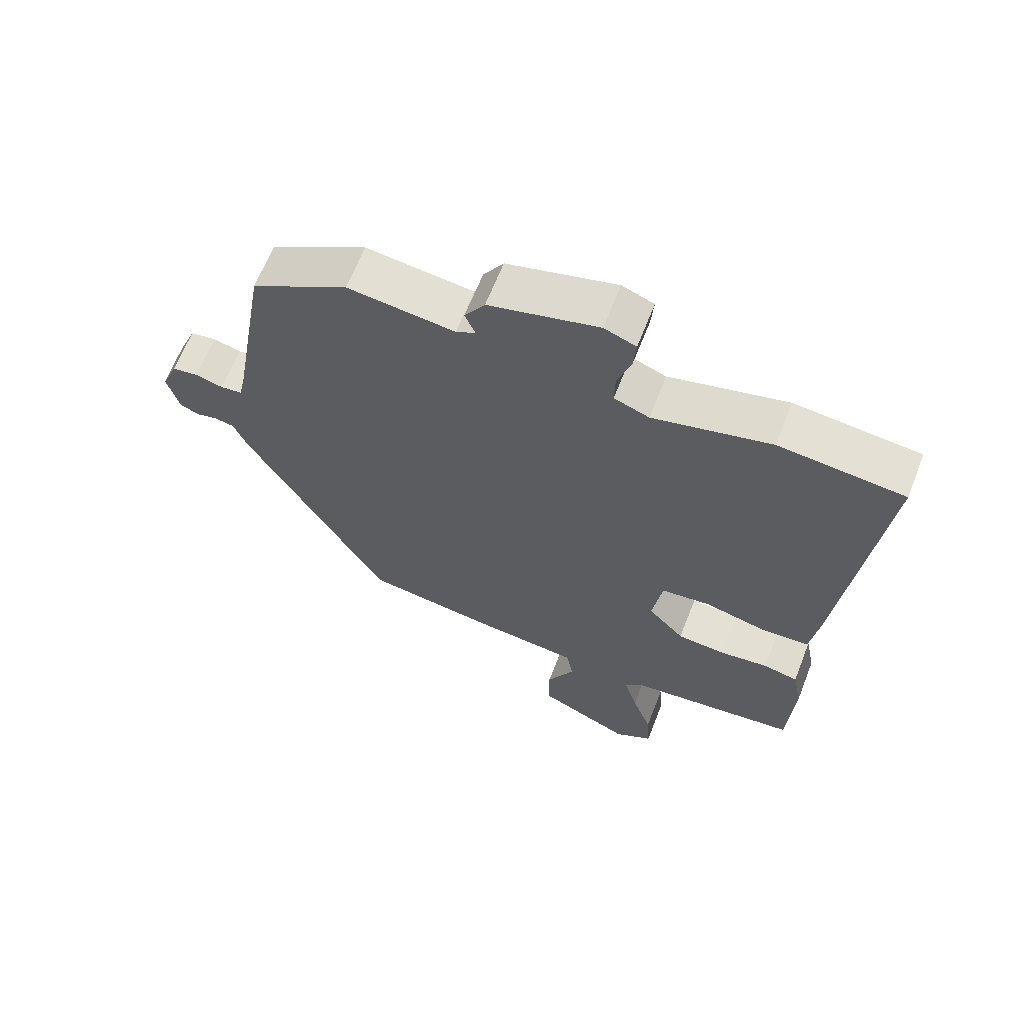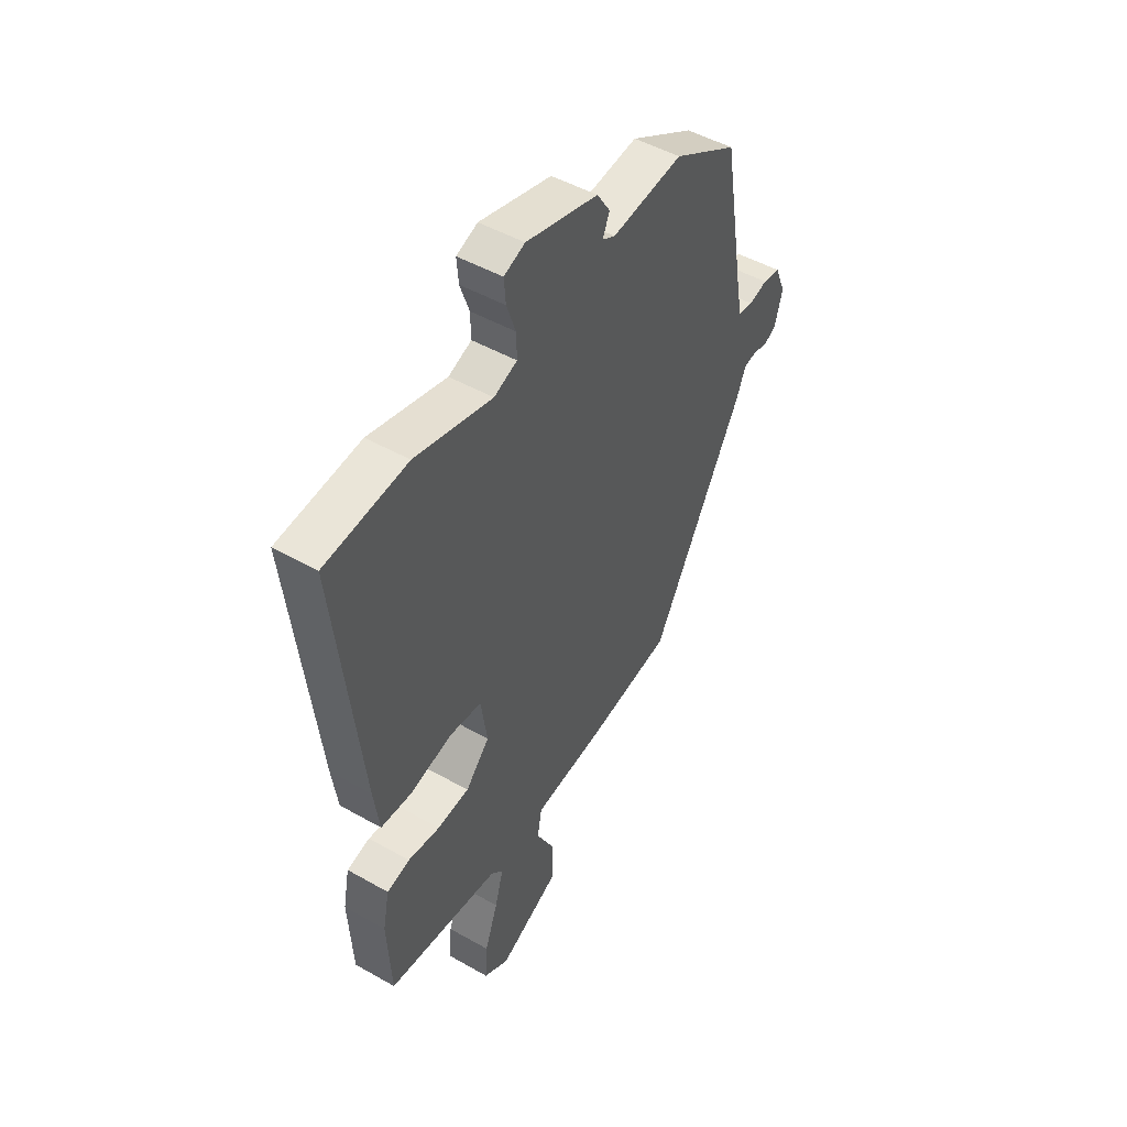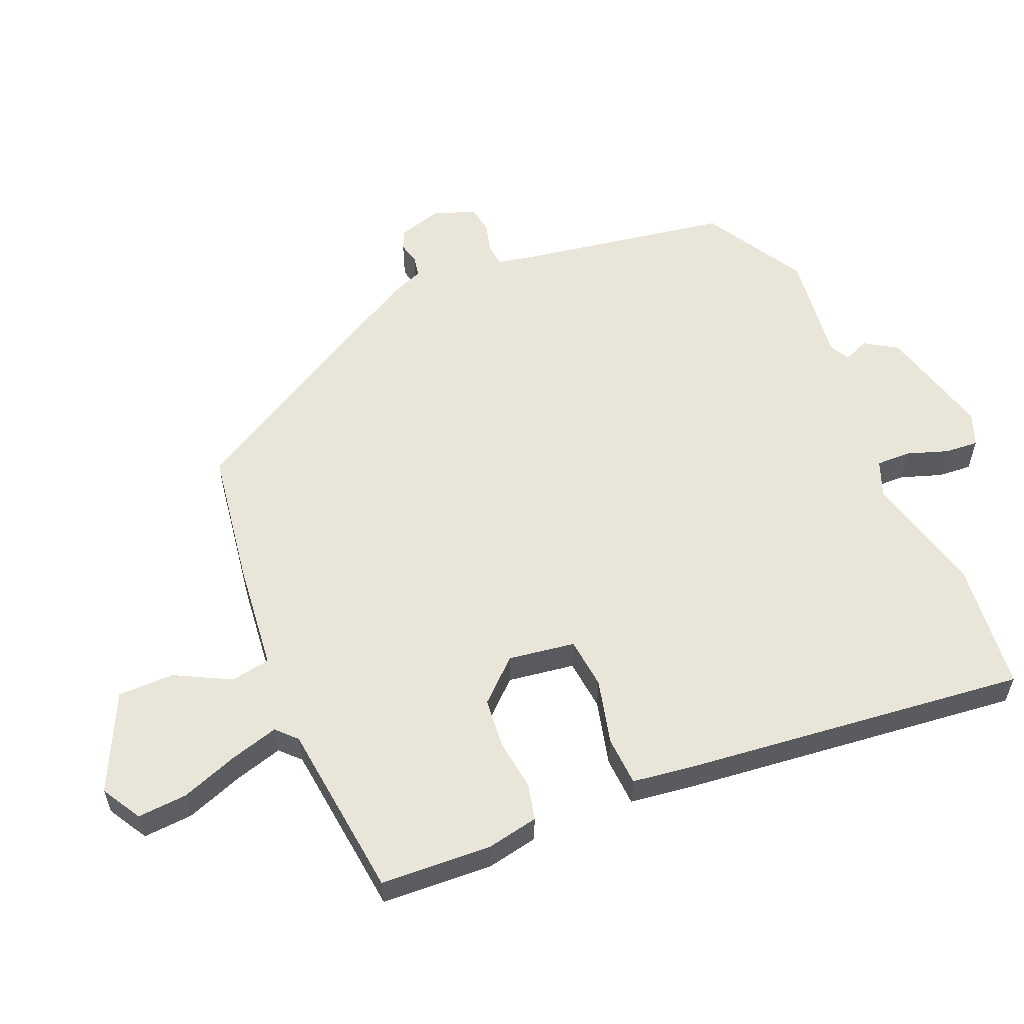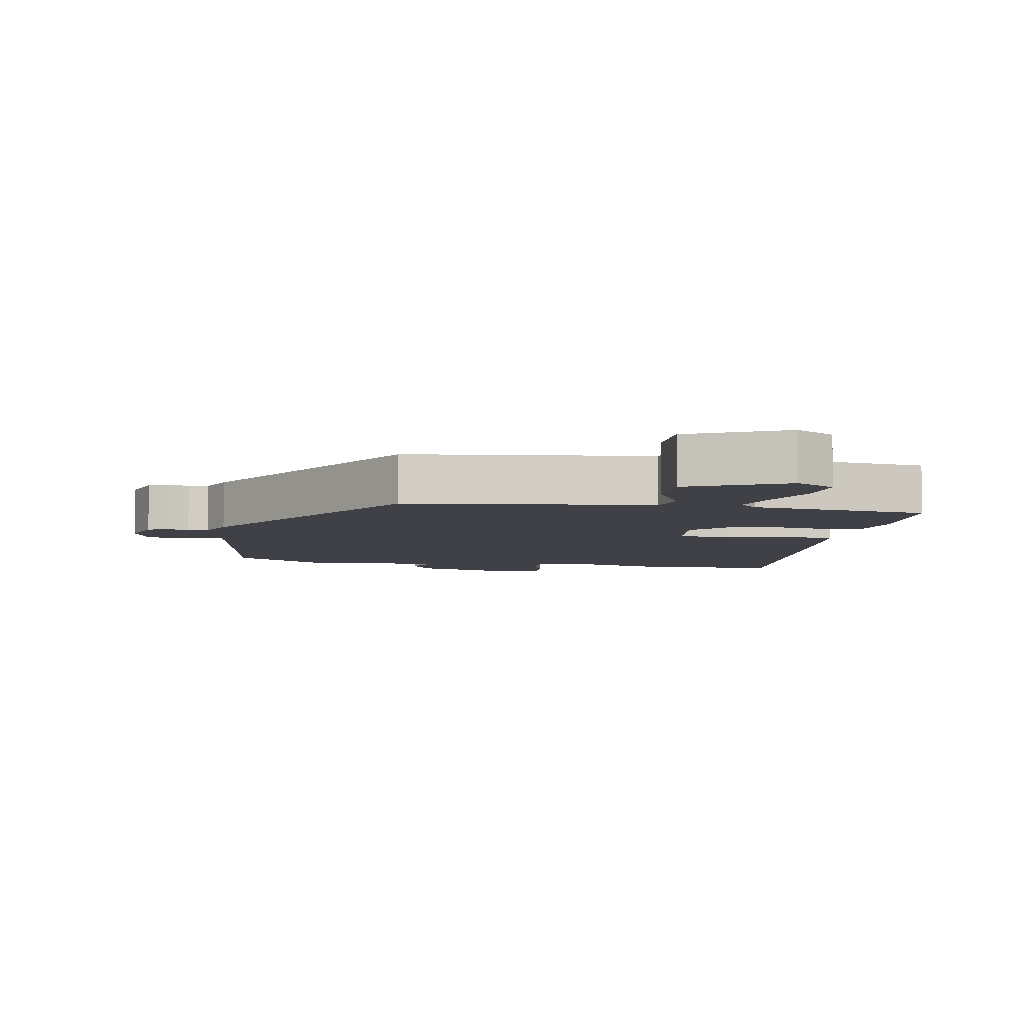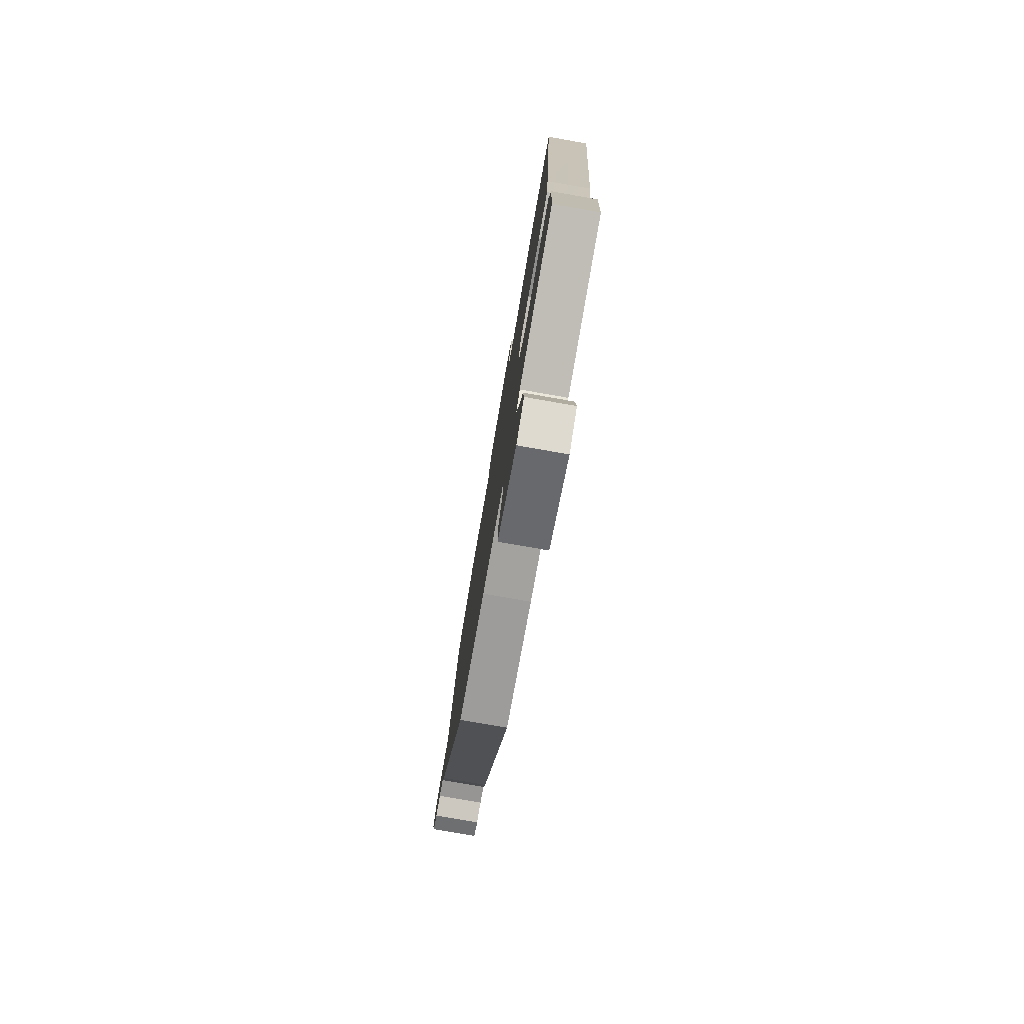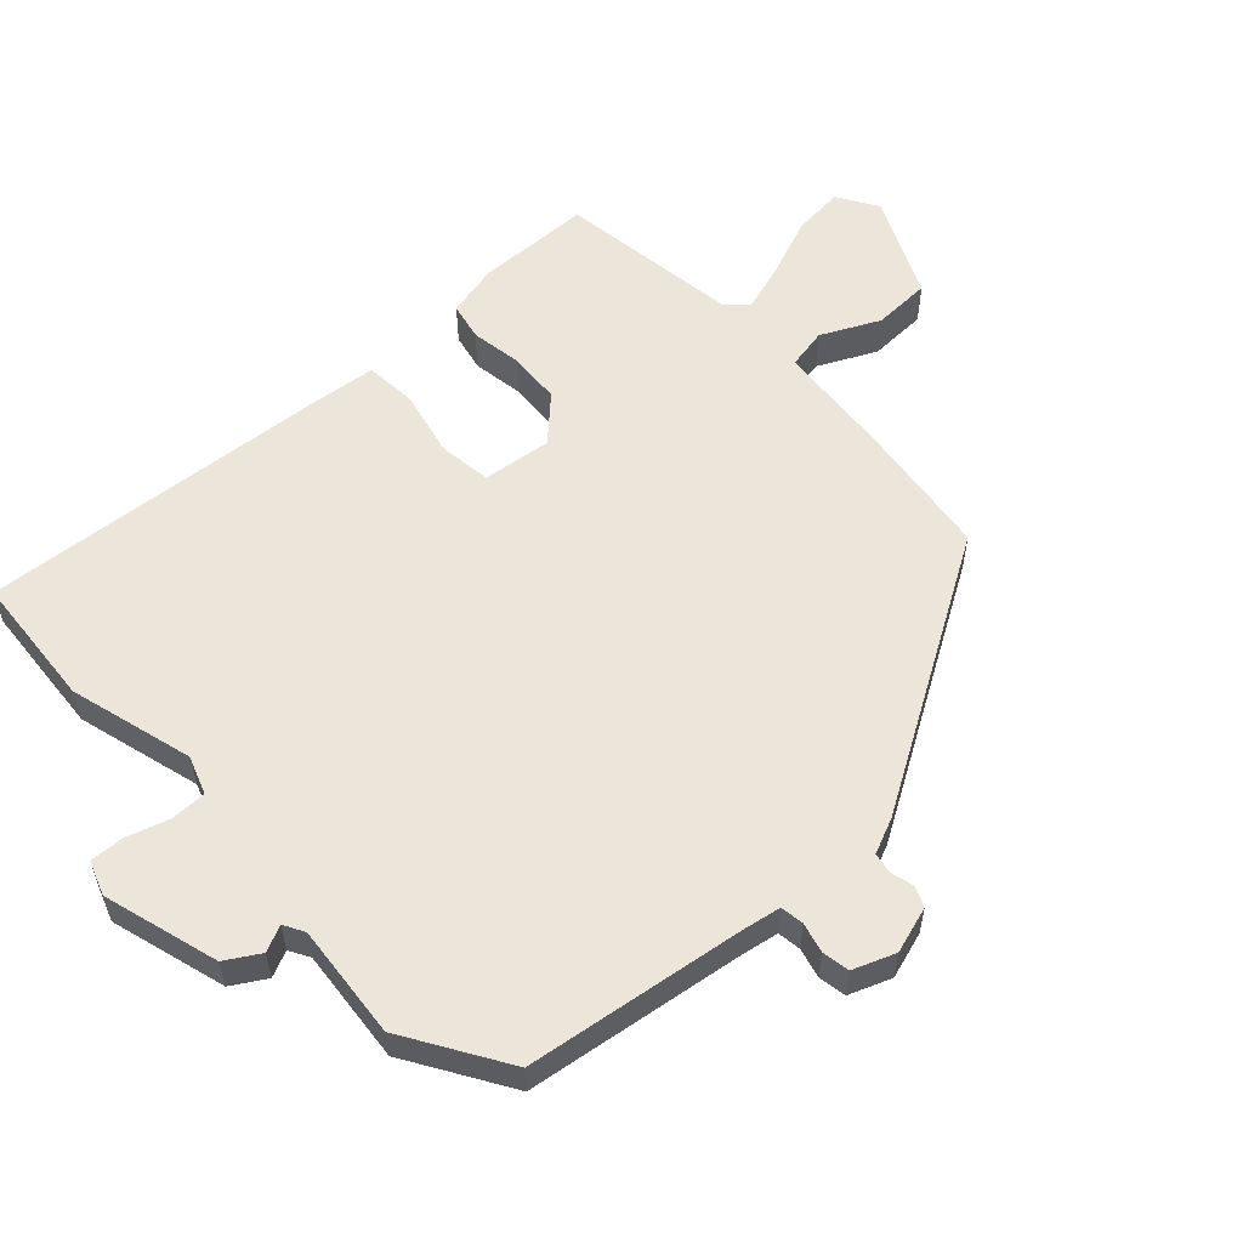
<metadata>
{"format":"obj","ext":"obj","renderer":"f3d","projection":"perspective","resolution":1024,"background":"white","views":[{"elev":64.8,"azim":-158.7,"up":"+Z"},{"elev":48.5,"azim":-57.6,"up":"+Z"},{"elev":57.7,"azim":-113.0,"up":"+Y"},{"elev":-6.0,"azim":168.9,"up":"+Y"},{"elev":-78.9,"azim":-99.9,"up":"+Z"},{"elev":57.0,"azim":45.6,"up":"+Y"}]}
</metadata>
<code>
v 0.317 0.07 -0.482
v 0.115 0.07 -0.513
v -0.048 0.07 -0.531
v -0.058 0.07 -0.59
v -0.015 0.07 -0.672
v -0.015 0.07 -0.756
v -0.159 0.07 -0.826
v -0.218 0.07 -0.792
v -0.213 0.07 -0.718
v -0.182 0.07 -0.632
v -0.162 0.07 -0.561
v -0.191 0.07 -0.533
v -0.454 0.07 -0.503
v -0.463 0.07 -0.337
v -0.448 0.07 -0.261
v -0.394 0.07 -0.248
v -0.319 0.07 -0.258
v -0.244 0.07 -0.251
v -0.188 0.07 -0.19
v -0.203 0.07 -0.091
v -0.279 0.07 -0.083
v -0.375 0.07 -0.107
v -0.449 0.07 -0.103
v -0.462 0.07 -0.01
v -0.519 0.07 0.498
v -0.327 0.07 0.518
v -0.146 0.07 0.473
v -0.092 0.07 0.494
v -0.093 0.07 0.545
v -0.114 0.07 0.606
v -0.118 0.07 0.656
v -0.069 0.07 0.675
v 0.099 0.07 0.631
v 0.13 0.07 0.583
v 0.114 0.07 0.545
v 0.144 0.07 0.529
v 0.309 0.07 0.549
v 0.459 0.07 0.462
v 0.513 0.07 0.146
v 0.524 0.07 0.093
v 0.558 0.07 0.089
v 0.601 0.07 0.101
v 0.641 0.07 0.095
v 0.666 0.07 0.035
v 0.647 0.07 -0.033
v 0.618 0.07 -0.046
v 0.585 0.07 -0.038
v 0.555 0.07 -0.044
v 0.534 0.07 -0.096
v 0.317 0 -0.482
v 0.115 0 -0.513
v -0.048 0 -0.531
v -0.058 0 -0.59
v -0.015 0 -0.672
v -0.015 0 -0.756
v -0.159 0 -0.826
v -0.218 0 -0.792
v -0.213 0 -0.718
v -0.182 0 -0.632
v -0.162 0 -0.561
v -0.191 0 -0.533
v -0.454 0 -0.503
v -0.463 0 -0.337
v -0.448 0 -0.261
v -0.394 0 -0.248
v -0.319 0 -0.258
v -0.244 0 -0.251
v -0.188 0 -0.19
v -0.203 0 -0.091
v -0.279 0 -0.083
v -0.375 0 -0.107
v -0.449 0 -0.103
v -0.462 0 -0.01
v -0.519 0 0.498
v -0.327 0 0.518
v -0.146 0 0.473
v -0.092 0 0.494
v -0.093 0 0.545
v -0.114 0 0.606
v -0.118 0 0.656
v -0.069 0 0.675
v 0.099 0 0.631
v 0.13 0 0.583
v 0.114 0 0.545
v 0.144 0 0.529
v 0.309 0 0.549
v 0.459 0 0.462
v 0.513 0 0.146
v 0.524 0 0.093
v 0.558 0 0.089
v 0.601 0 0.101
v 0.641 0 0.095
v 0.666 0 0.035
v 0.647 0 -0.033
v 0.618 0 -0.046
v 0.585 0 -0.038
v 0.555 0 -0.044
v 0.534 0 -0.096
f 48 49 1 2
f 44 45 46 47
f 44 47 48
f 41 42 43 44
f 40 41 44 48
f 36 37 38 39
f 35 36 39 40
f 32 33 34 35
f 29 30 31 32
f 28 29 32 35
f 27 28 35 40
f 21 22 23 24
f 20 21 24 25
f 14 15 16 17
f 12 13 14 17
f 11 12 17 18
f 7 8 9 10
f 7 10 11
f 4 5 6 7
f 3 4 7 11
f 40 48 2 3
f 20 25 26 27
f 19 20 27 40
f 18 19 40
f 3 11 18 40
f 51 50 98 97
f 96 95 94 93
f 97 96 93
f 93 92 91 90
f 97 93 90 89
f 88 87 86 85
f 89 88 85 84
f 84 83 82 81
f 81 80 79 78
f 84 81 78 77
f 89 84 77 76
f 73 72 71 70
f 74 73 70 69
f 66 65 64 63
f 66 63 62 61
f 67 66 61 60
f 59 58 57 56
f 60 59 56
f 56 55 54 53
f 60 56 53 52
f 52 51 97 89
f 76 75 74 69
f 89 76 69 68
f 89 68 67
f 89 67 60 52
f 1 50 51 2
f 2 51 52 3
f 3 52 53 4
f 4 53 54 5
f 5 54 55 6
f 6 55 56 7
f 7 56 57 8
f 8 57 58 9
f 9 58 59 10
f 10 59 60 11
f 11 60 61 12
f 12 61 62 13
f 13 62 63 14
f 14 63 64 15
f 15 64 65 16
f 16 65 66 17
f 17 66 67 18
f 18 67 68 19
f 19 68 69 20
f 20 69 70 21
f 21 70 71 22
f 22 71 72 23
f 23 72 73 24
f 24 73 74 25
f 25 74 75 26
f 26 75 76 27
f 27 76 77 28
f 28 77 78 29
f 29 78 79 30
f 30 79 80 31
f 31 80 81 32
f 32 81 82 33
f 33 82 83 34
f 34 83 84 35
f 35 84 85 36
f 36 85 86 37
f 37 86 87 38
f 38 87 88 39
f 39 88 89 40
f 40 89 90 41
f 41 90 91 42
f 42 91 92 43
f 43 92 93 44
f 44 93 94 45
f 45 94 95 46
f 46 95 96 47
f 47 96 97 48
f 48 97 98 49
f 49 98 50 1

</code>
